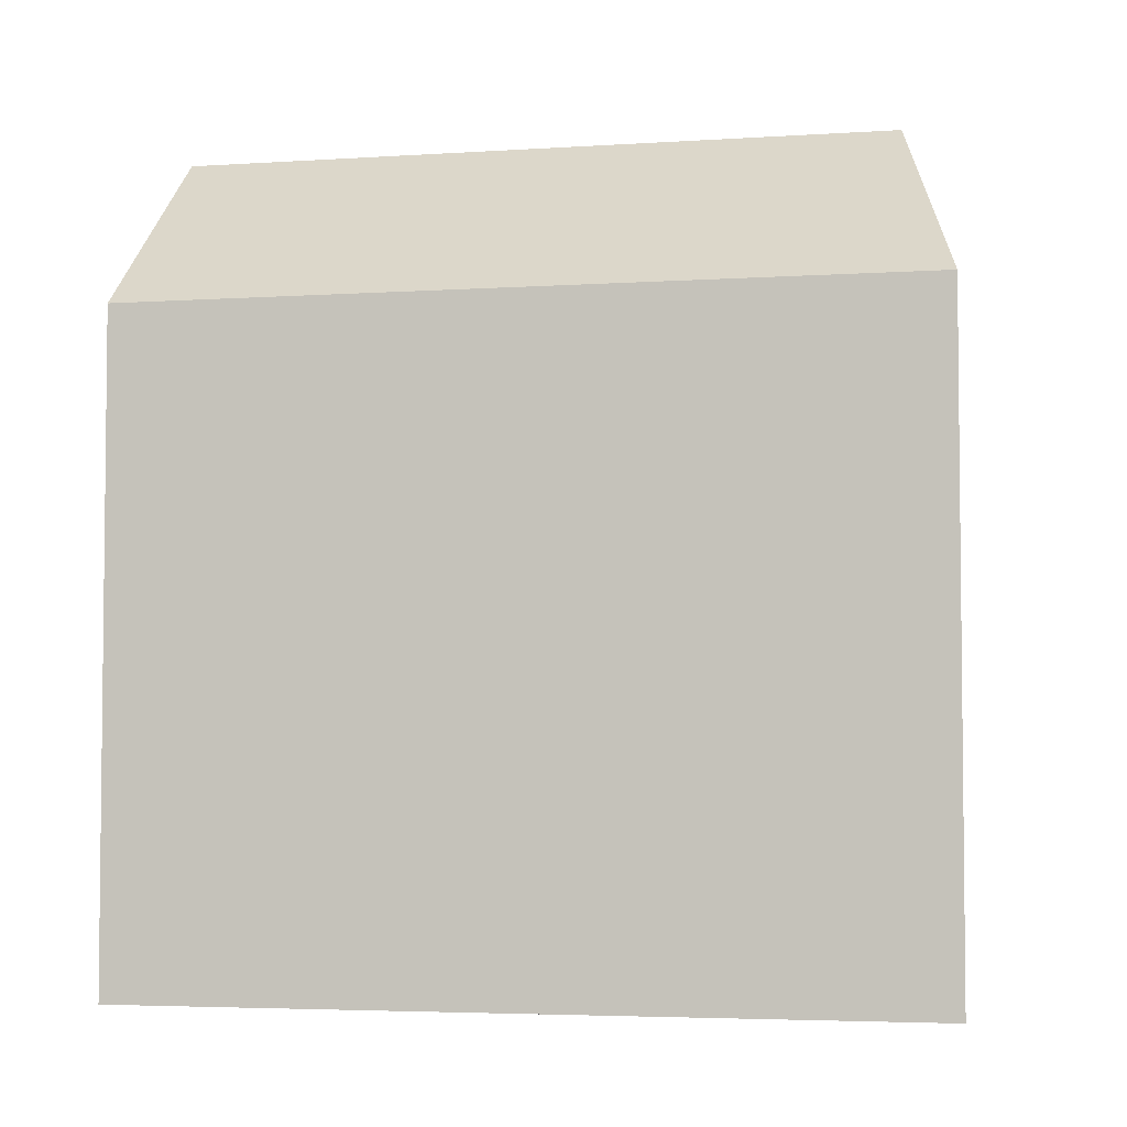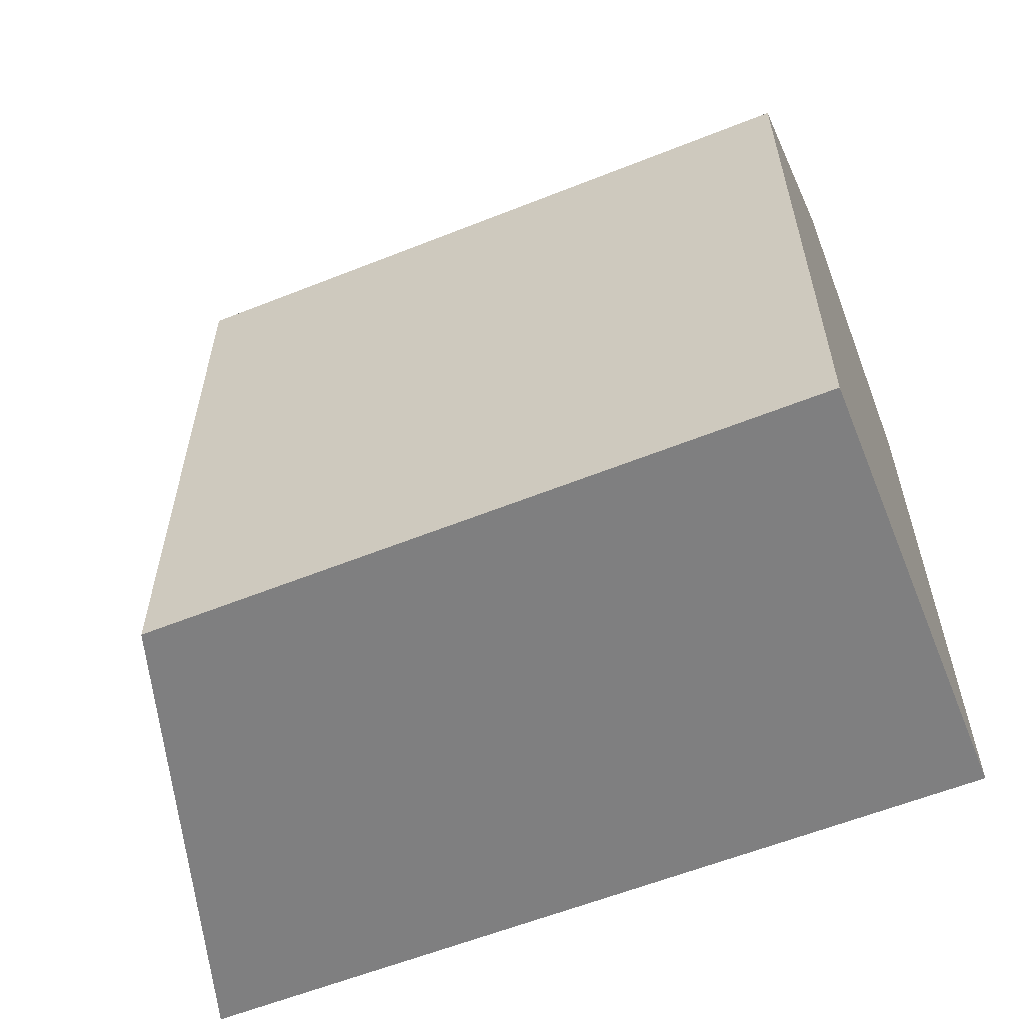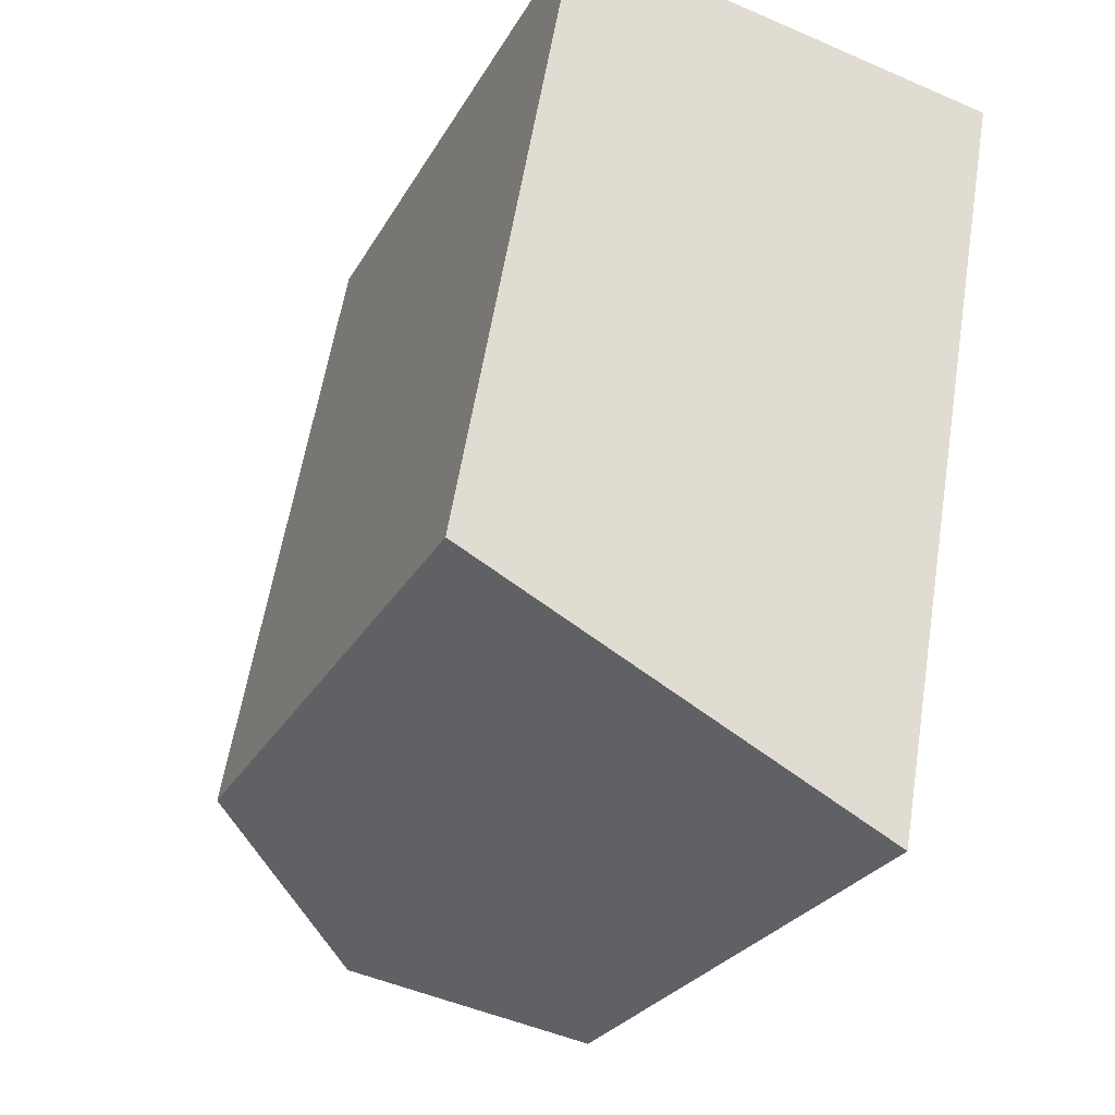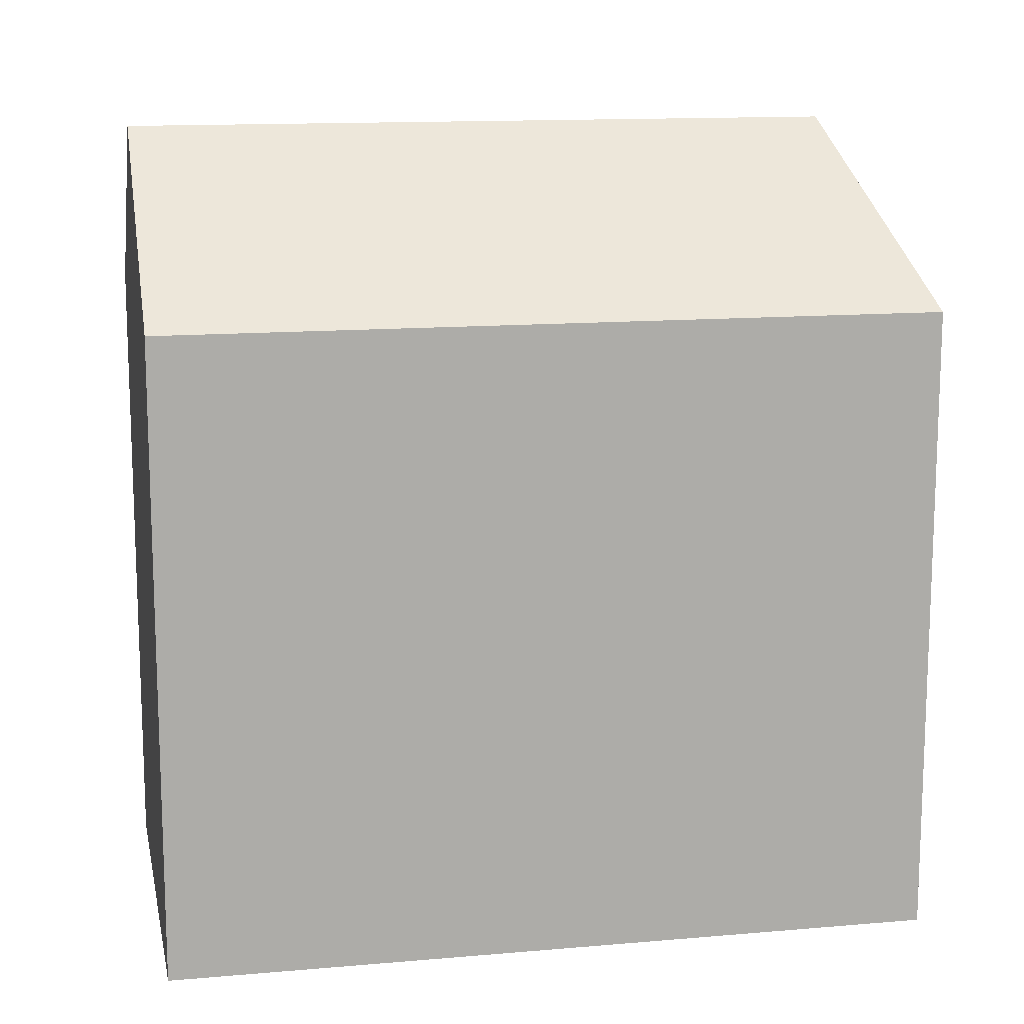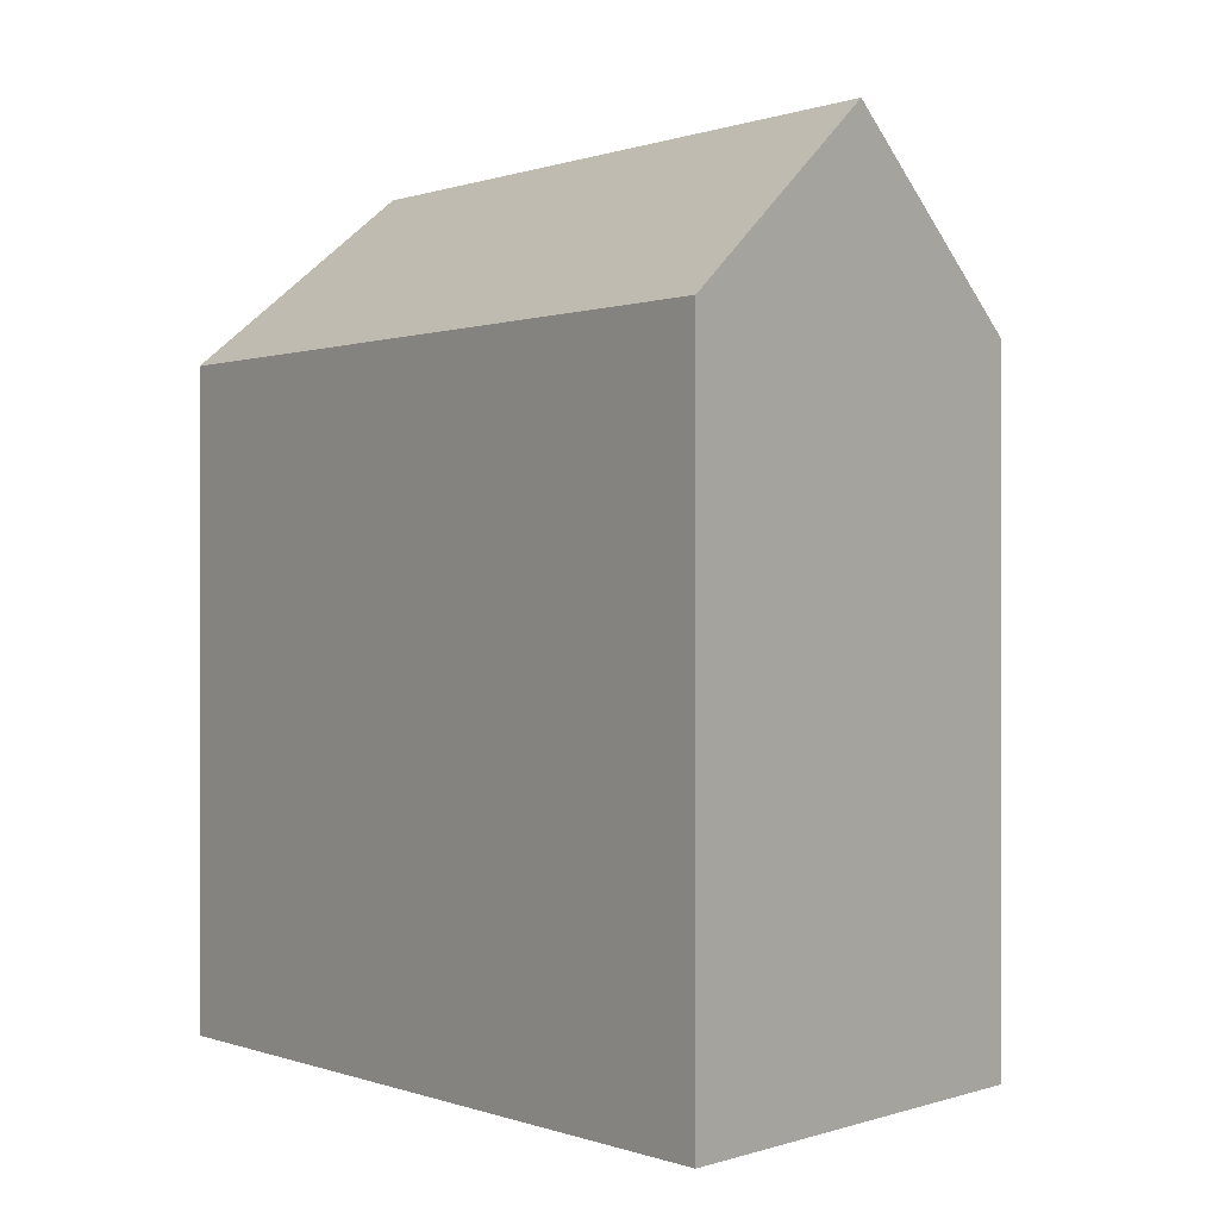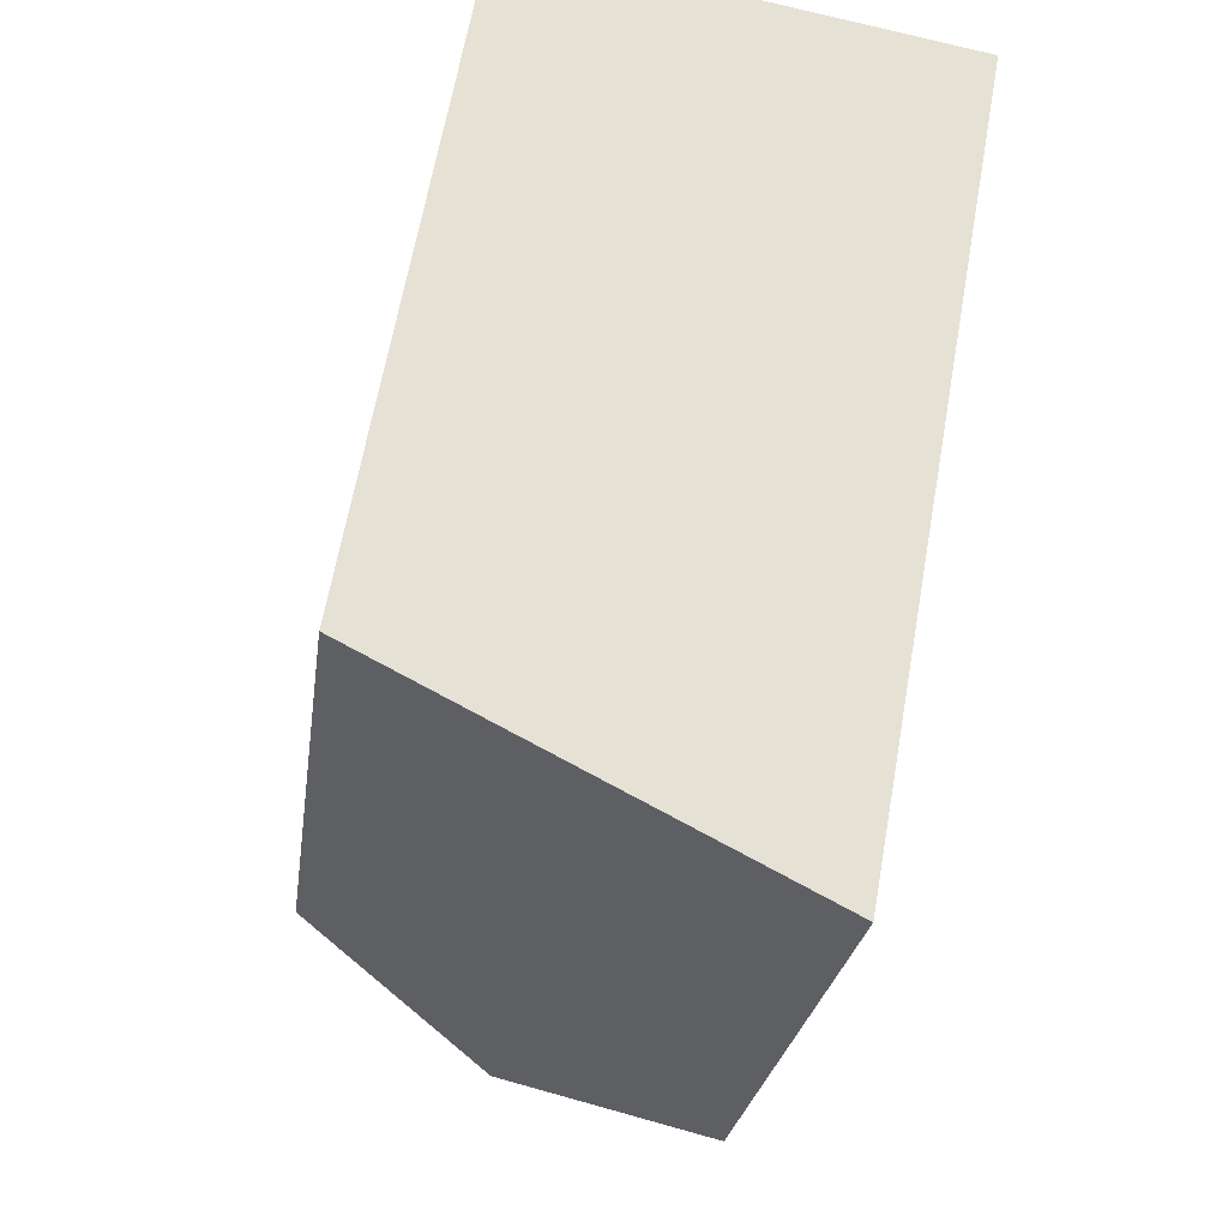
<metadata>
{"format":"obj","ext":"obj","renderer":"f3d","projection":"perspective","resolution":1024,"background":"white","views":[{"elev":-4.2,"azim":112.6,"up":"+Y"},{"elev":-59.8,"azim":-57.7,"up":"+Y"},{"elev":-26.0,"azim":-23.1,"up":"+Z"},{"elev":13.4,"azim":89.0,"up":"+Y"},{"elev":0.2,"azim":154.3,"up":"+Y"},{"elev":-24.8,"azim":-7.5,"up":"+Z"}]}
</metadata>
<code>
v  10.55 17.84 -5.352
v  12.9 17.46 5.123
v  10.98 17.46 -5.572
v  5.485 22.28 -2.784
v  8.915 22.28 16.34
v  13.42 17.46 8.009
v  14.28 17.83 15.36
v  14.72 17.46 15.28
v  0 17.47 1.07e-15
v  3.09 17.45 17.41
v  10.98 3.412e-16 -5.572
v  5.485 1.705e-16 -2.784
v  0 0 0
v  10.55 3.277e-16 -5.352
v  3.09 -1.066e-15 17.41
v  8.915 -1.001e-15 16.34
v  14.72 -9.354e-16 15.28
v  14.28 -9.403e-16 15.36
v  13.42 -4.904e-16 8.009
v  12.9 -3.137e-16 5.123
g defaultobject
f 1 2 3
f 2 1 4
f 2 4 5
f 2 5 6
f 6 5 7
f 6 7 8
f 9 5 4
f 5 9 10
f 1 9 4
f 9 1 3
f 9 3 11
f 9 11 12
f 9 12 13
f 12 11 14
f 13 10 9
f 10 13 15
f 10 7 5
f 7 10 15
f 7 15 8
f 8 15 16
f 8 16 17
f 17 16 18
f 17 6 8
f 6 17 2
f 2 17 3
f 3 17 19
f 3 19 11
f 11 19 20
f 13 16 15
f 16 13 18
f 18 13 17
f 17 13 19
f 19 13 20
f 20 13 11
f 11 13 12
f 11 12 14

</code>
